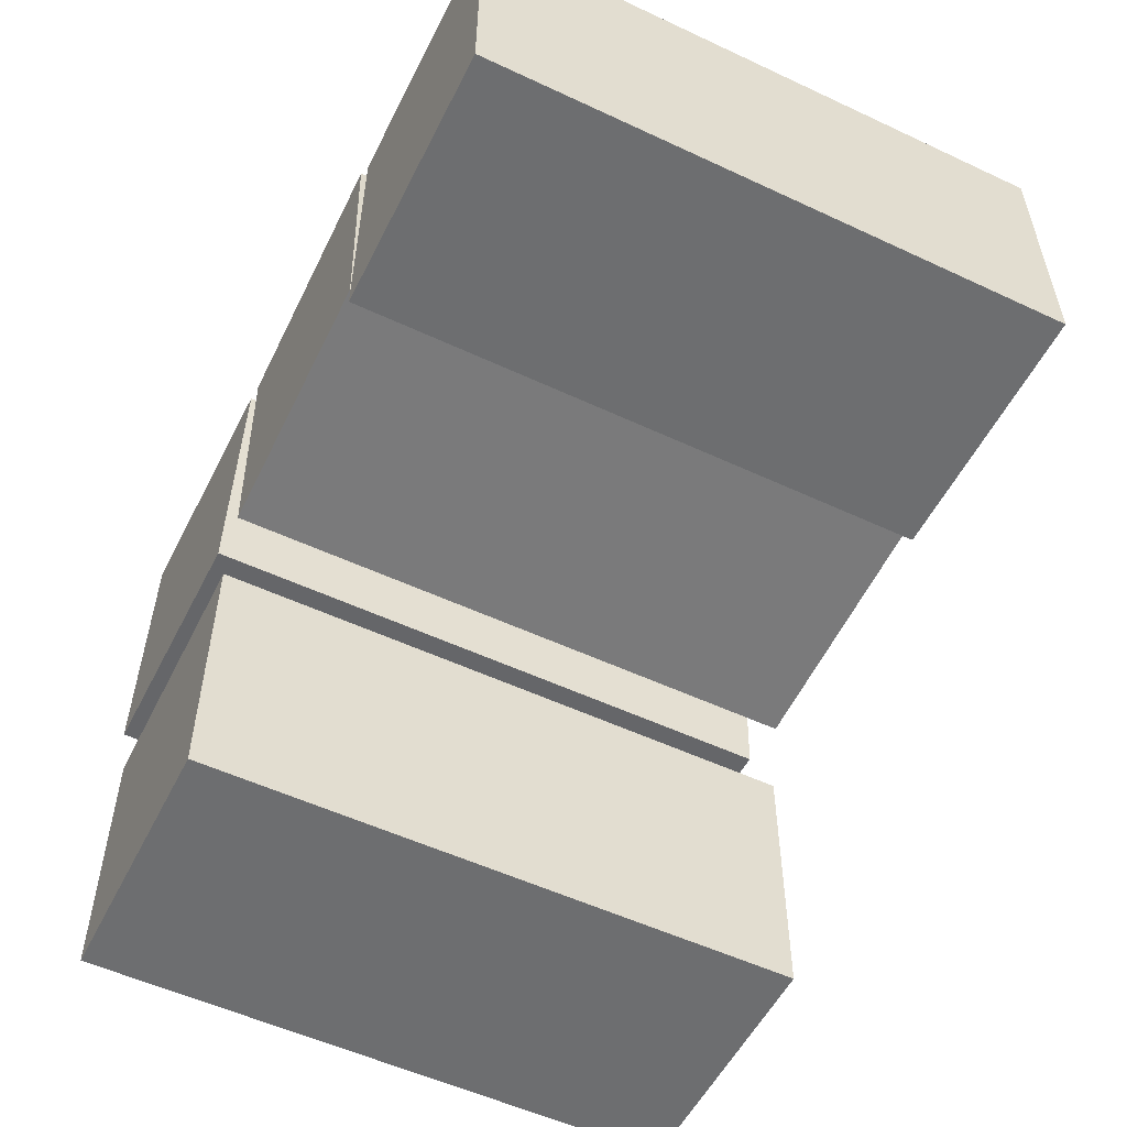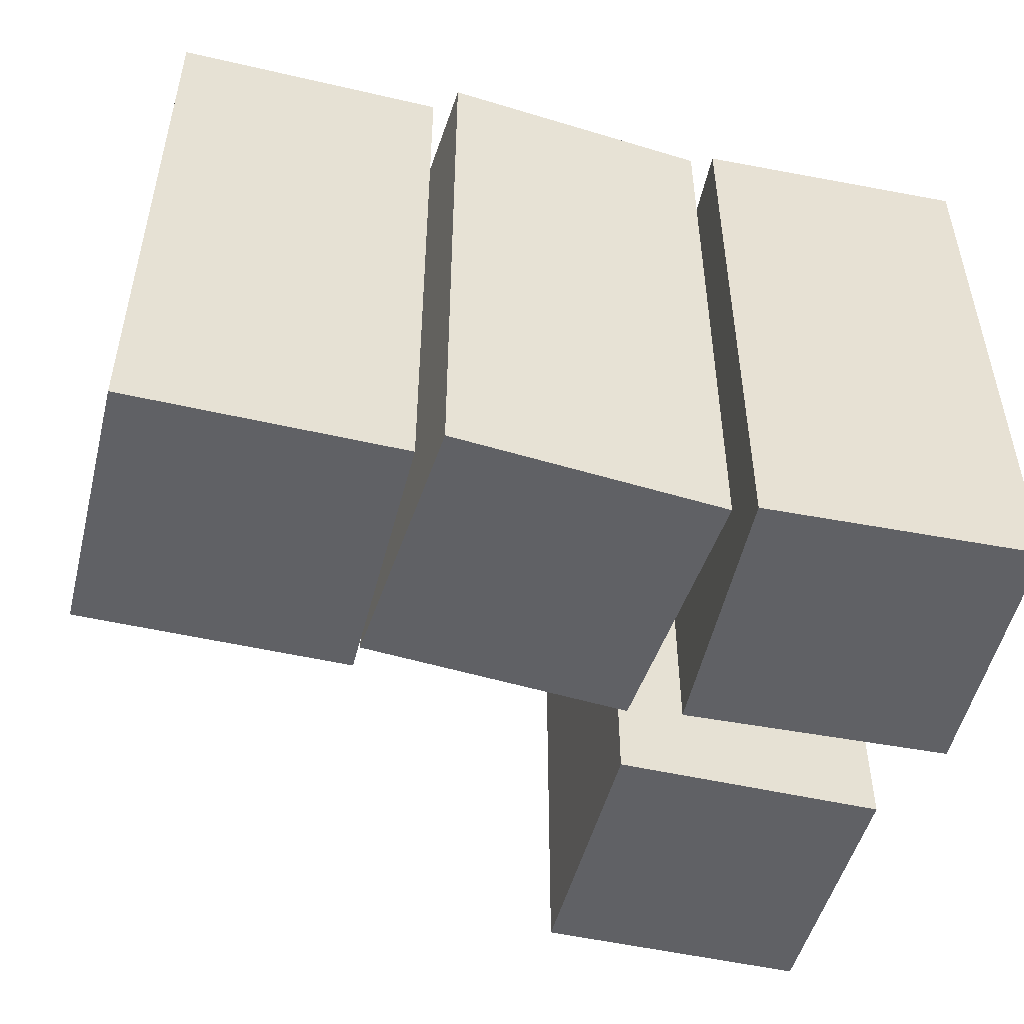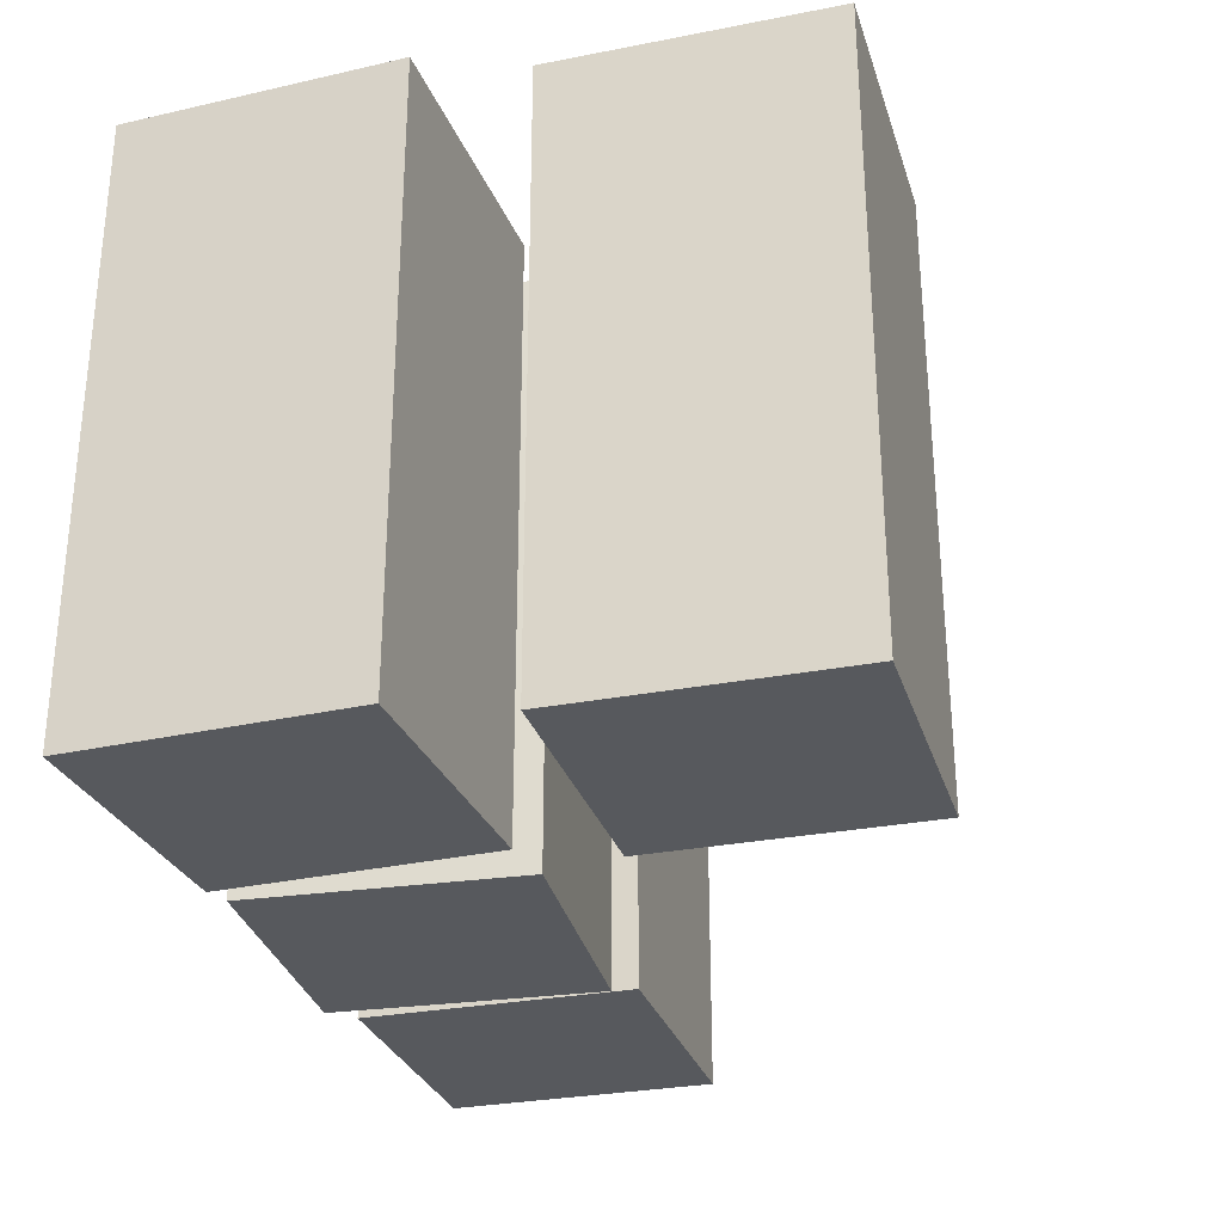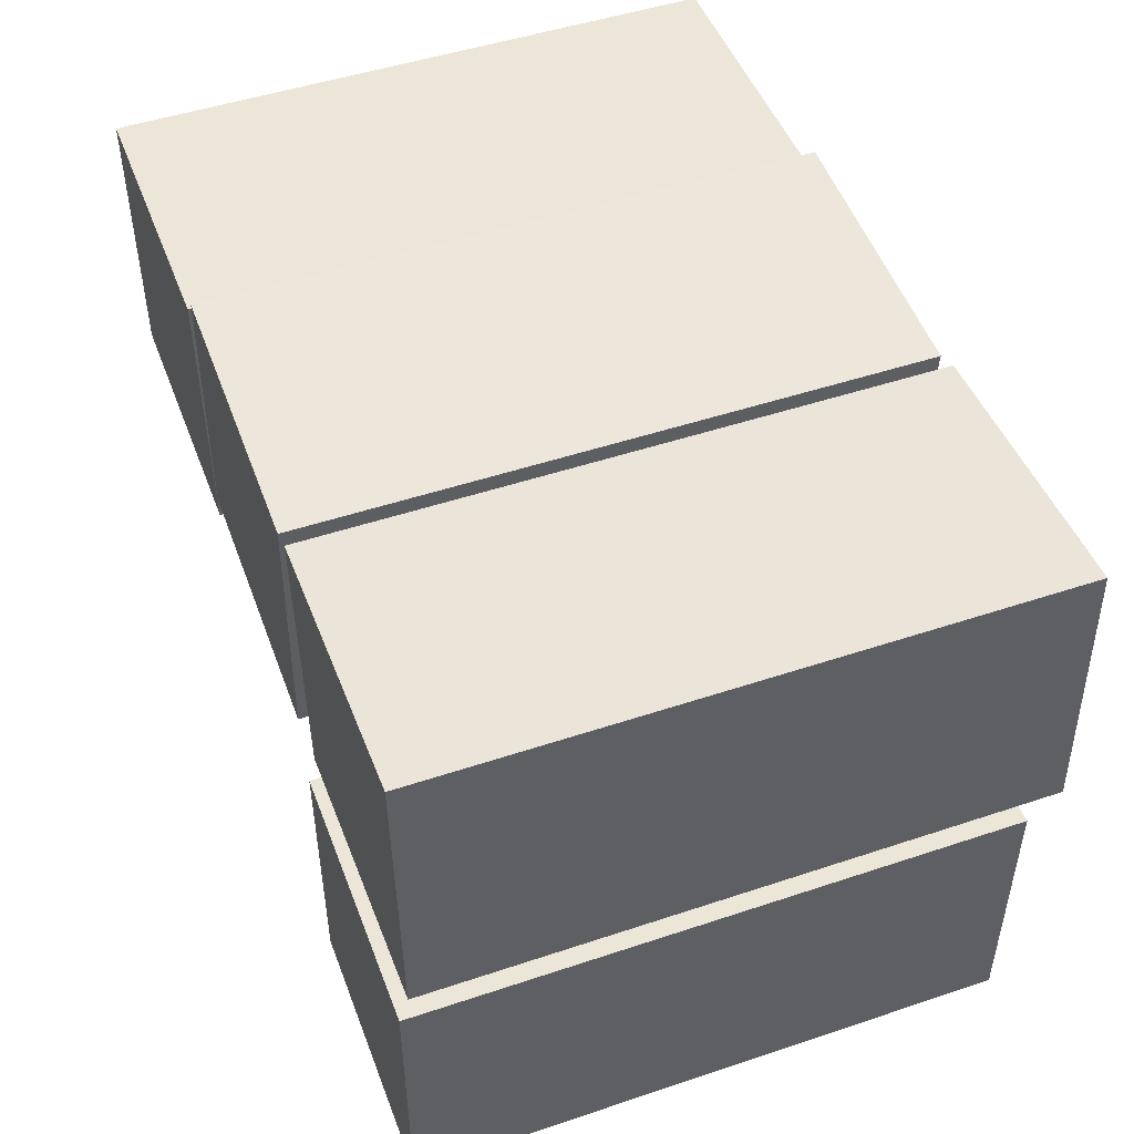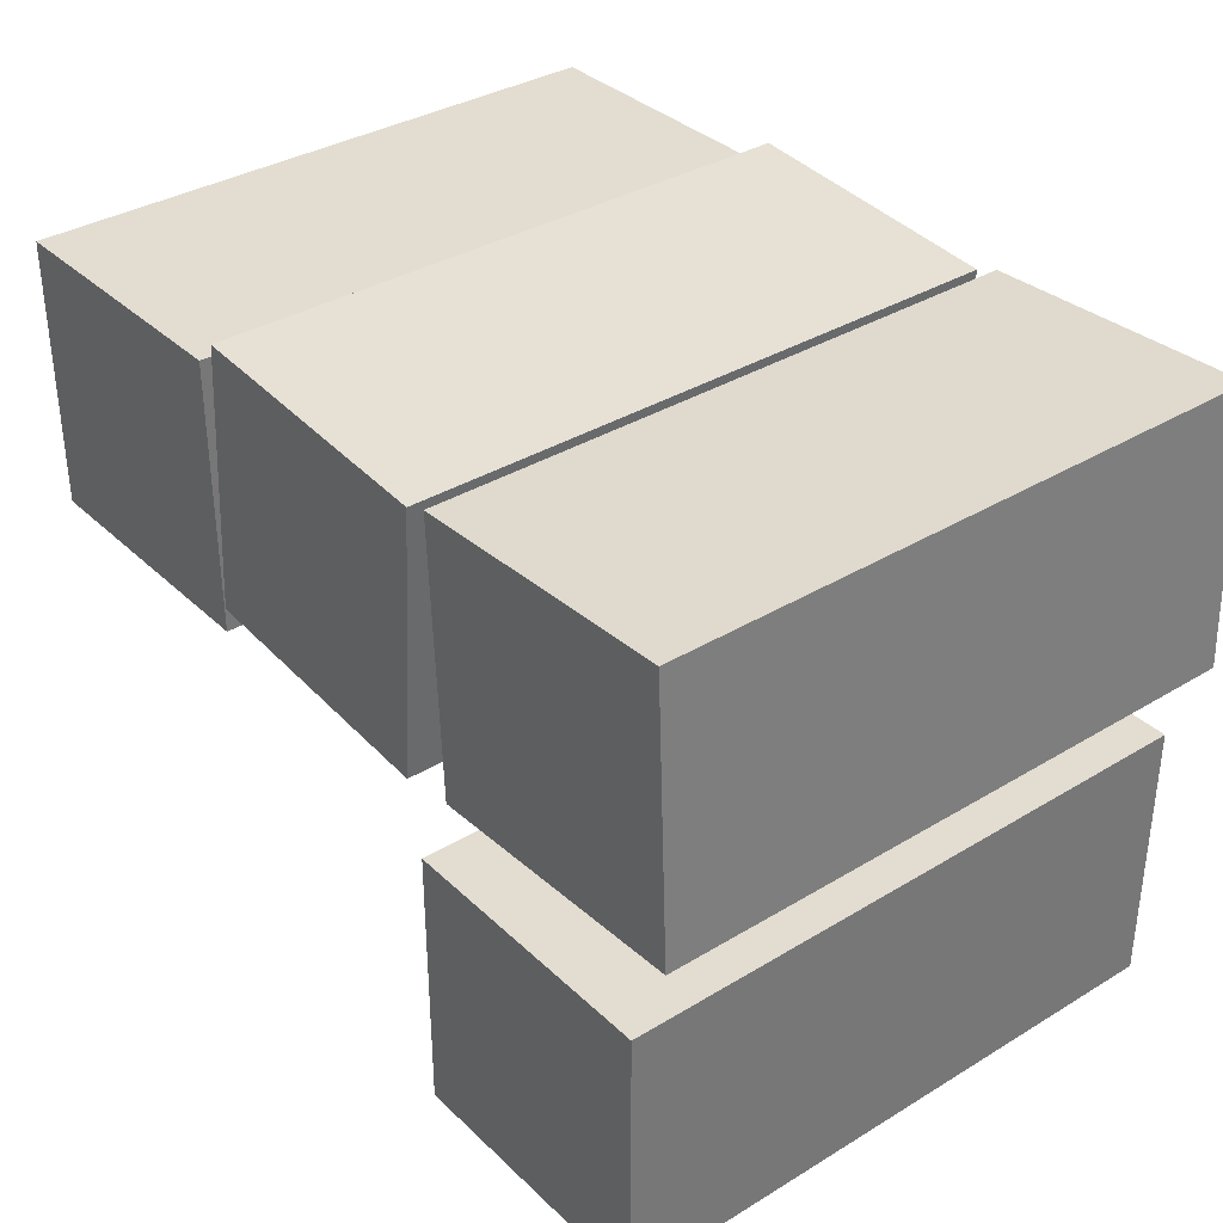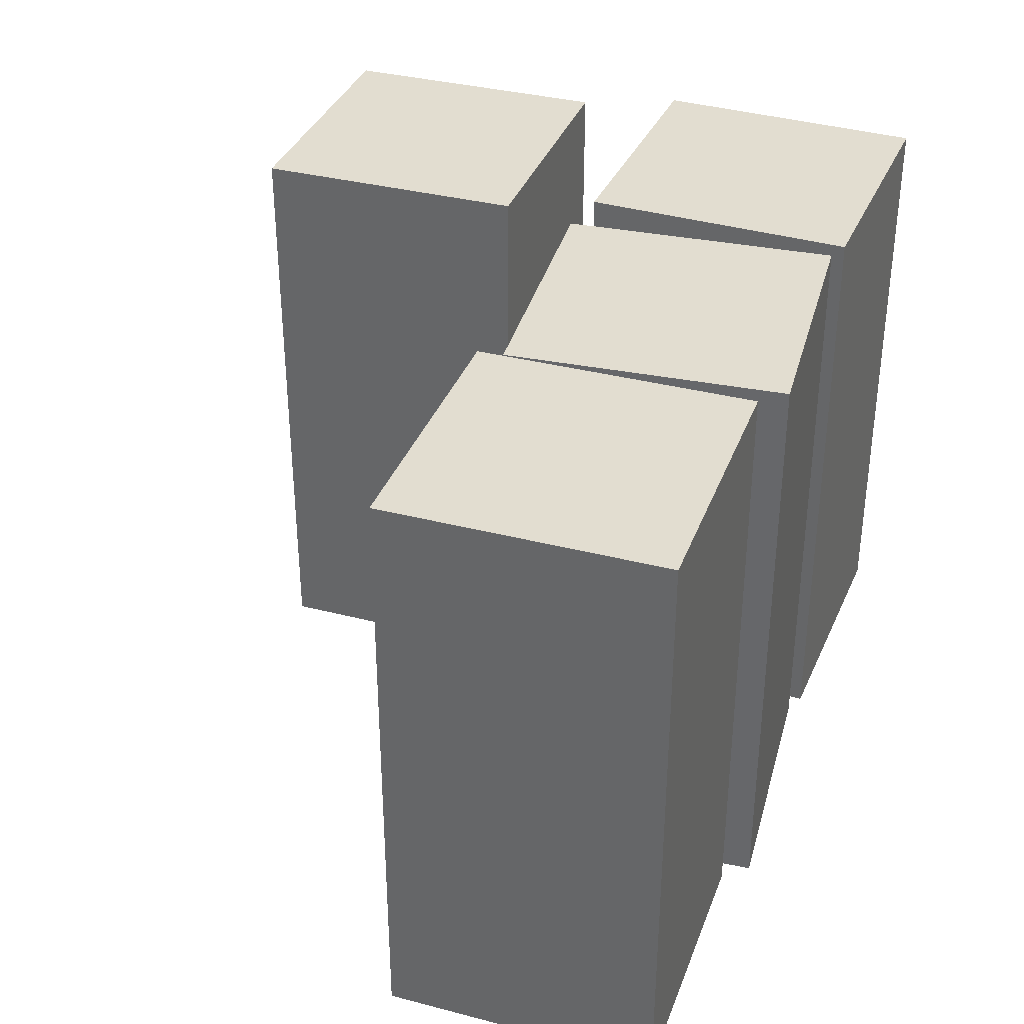
<metadata>
{"format":"obj","ext":"obj","renderer":"f3d","projection":"perspective","resolution":1024,"background":"white","views":[{"elev":-54.2,"azim":-116.4,"up":"+Z"},{"elev":-49.7,"azim":-14.3,"up":"+Y"},{"elev":-29.1,"azim":106.2,"up":"+Y"},{"elev":48.7,"azim":69.6,"up":"+Z"},{"elev":35.1,"azim":51.1,"up":"+Z"},{"elev":35.3,"azim":-71.0,"up":"+Y"}]}
</metadata>
<code>
v 0.1752 0 0.3548
v 0.4889 0 0.3686
v 0.1752 0.6945 0.3548
v 0.4889 0.6945 0.3686
v 0.1891 0.6945 0.04103
v 0.5028 0.6945 0.05491
v 0.1891 0 0.04103
v 0.5028 0 0.05491
v 0.1752 0.494 0.3548
v 0.4889 0.494 0.3686
v 0.5028 0.494 0.05491
v 0.1891 0.494 0.04103
v 0.1752 0.1671 0.3548
v 0.4889 0.1671 0.3686
v 0.5028 0.1671 0.05491
v 0.1891 0.1671 0.04103
v -0.1638 0 0.3674
v 0.1494 0 0.3445
v -0.1638 0.6945 0.3674
v 0.1494 0.6945 0.3445
v -0.1868 0.6945 0.05423
v 0.1264 0.6945 0.03129
v -0.1868 0 0.05423
v 0.1264 0 0.03129
v -0.1638 0.494 0.3674
v 0.1494 0.494 0.3445
v 0.1264 0.494 0.03129
v -0.1868 0.494 0.05423
v -0.1638 0.1671 0.3674
v 0.1494 0.1671 0.3445
v 0.1264 0.1671 0.03129
v -0.1868 0.1671 0.05423
v -0.5028 0 0.3391
v -0.1887 0 0.3391
v -0.5028 0.6945 0.3391
v -0.1887 0.6945 0.3391
v -0.5028 0.6945 0.02507
v -0.1887 0.6945 0.02507
v -0.5028 0 0.02507
v -0.1887 0 0.02507
v -0.5028 0.494 0.3391
v -0.1887 0.494 0.3391
v -0.1887 0.494 0.02507
v -0.5028 0.494 0.02507
v -0.5028 0.1671 0.3391
v -0.1887 0.1671 0.3391
v -0.1887 0.1671 0.02507
v -0.5028 0.1671 0.02507
v 0.144 0 -0.0546
v 0.4581 0 -0.0546
v 0.144 0.6945 -0.0546
v 0.4581 0.6945 -0.0546
v 0.144 0.6945 -0.3686
v 0.4581 0.6945 -0.3686
v 0.144 0 -0.3686
v 0.4581 0 -0.3686
v 0.144 0.494 -0.0546
v 0.4581 0.494 -0.0546
v 0.4581 0.494 -0.3686
v 0.144 0.494 -0.3686
v 0.144 0.1671 -0.0546
v 0.4581 0.1671 -0.0546
v 0.4581 0.1671 -0.3686
v 0.144 0.1671 -0.3686
f 9 10 4 3
f 3 4 6 5
f 5 6 11 12
f 7 8 2 1
f 10 11 6 4
f 12 9 3 5
f 13 14 10 9
f 14 15 11 10
f 12 11 15 16
f 16 13 9 12
f 1 2 14 13
f 2 8 15 14
f 16 15 8 7
f 7 1 13 16
f 25 26 20 19
f 19 20 22 21
f 21 22 27 28
f 23 24 18 17
f 26 27 22 20
f 28 25 19 21
f 29 30 26 25
f 30 31 27 26
f 28 27 31 32
f 32 29 25 28
f 17 18 30 29
f 18 24 31 30
f 32 31 24 23
f 23 17 29 32
f 41 42 36 35
f 35 36 38 37
f 37 38 43 44
f 39 40 34 33
f 42 43 38 36
f 44 41 35 37
f 45 46 42 41
f 46 47 43 42
f 44 43 47 48
f 48 45 41 44
f 33 34 46 45
f 34 40 47 46
f 48 47 40 39
f 39 33 45 48
f 57 58 52 51
f 51 52 54 53
f 53 54 59 60
f 55 56 50 49
f 58 59 54 52
f 60 57 51 53
f 61 62 58 57
f 62 63 59 58
f 60 59 63 64
f 64 61 57 60
f 49 50 62 61
f 50 56 63 62
f 64 63 56 55
f 55 49 61 64

</code>
